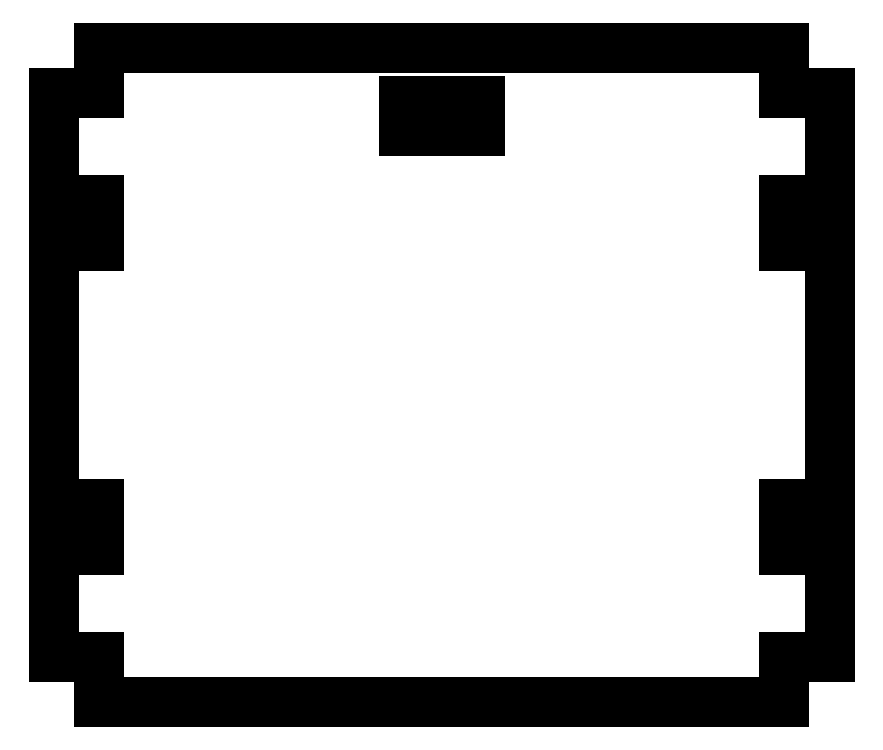
<metadata>
{"format":"dxf","ext":"dxf","renderer":"ezdxf+matplotlib","layout":"modelspace","background":"white","min_lineweight":24,"dpi":150}
</metadata>
<code>
0
SECTION
2
ENTITIES
0
LINE
8
0
10
22.5
20
18.5
11
22.5
21
21.5
0
LINE
8
0
10
22.5
20
21.5
11
-22.5
21
21.5
0
LINE
8
0
10
-22.5
20
21.5
11
-22.5
21
18.5
0
LINE
8
0
10
-22.5
20
18.5
11
-25.5
21
18.5
0
LINE
8
0
10
-25.5
20
18.5
11
-25.5
21
11.5
0
LINE
8
0
10
-25.5
20
11.5
11
-22.5
21
11.5
0
LINE
8
0
10
-22.5
20
11.5
11
-22.5
21
8.5
0
LINE
8
0
10
-22.5
20
8.5
11
-25.5
21
8.5
0
LINE
8
0
10
-25.5
20
8.5
11
-25.5
21
-8.5
0
LINE
8
0
10
-25.5
20
-8.5
11
-22.5
21
-8.5
0
LINE
8
0
10
-22.5
20
-8.5
11
-22.5
21
-11.5
0
LINE
8
0
10
-22.5
20
-11.5
11
-25.5
21
-11.5
0
LINE
8
0
10
-25.5
20
-11.5
11
-25.5
21
-18.5
0
LINE
8
0
10
-25.5
20
-18.5
11
-22.5
21
-18.5
0
LINE
8
0
10
-22.5
20
-18.5
11
-22.5
21
-21.5
0
LINE
8
0
10
-22.5
20
-21.5
11
22.5
21
-21.5
0
LINE
8
0
10
22.5
20
-21.5
11
22.5
21
-18.5
0
LINE
8
0
10
22.5
20
-18.5
11
25.5
21
-18.5
0
LINE
8
0
10
25.5
20
-18.5
11
25.5
21
-11.5
0
LINE
8
0
10
25.5
20
-11.5
11
22.5
21
-11.5
0
LINE
8
0
10
22.5
20
-11.5
11
22.5
21
-8.5
0
LINE
8
0
10
22.5
20
-8.5
11
25.5
21
-8.5
0
LINE
8
0
10
25.5
20
-8.5
11
25.5
21
8.5
0
LINE
8
0
10
25.5
20
8.5
11
22.5
21
8.5
0
LINE
8
0
10
22.5
20
8.5
11
22.5
21
11.5
0
LINE
8
0
10
22.5
20
11.5
11
25.5
21
11.5
0
LINE
8
0
10
25.5
20
11.5
11
25.5
21
18.5
0
LINE
8
0
10
25.5
20
18.5
11
22.5
21
18.5
0
LINE
8
0
10
-2.5
20
16
11
-2.5
21
18
0
LINE
8
0
10
-2.5
20
18
11
2.5
21
18
0
LINE
8
0
10
2.5
20
18
11
2.5
21
16
0
LINE
8
0
10
2.5
20
16
11
-2.5
21
16
0
ENDSEC
0
EOF

</code>
